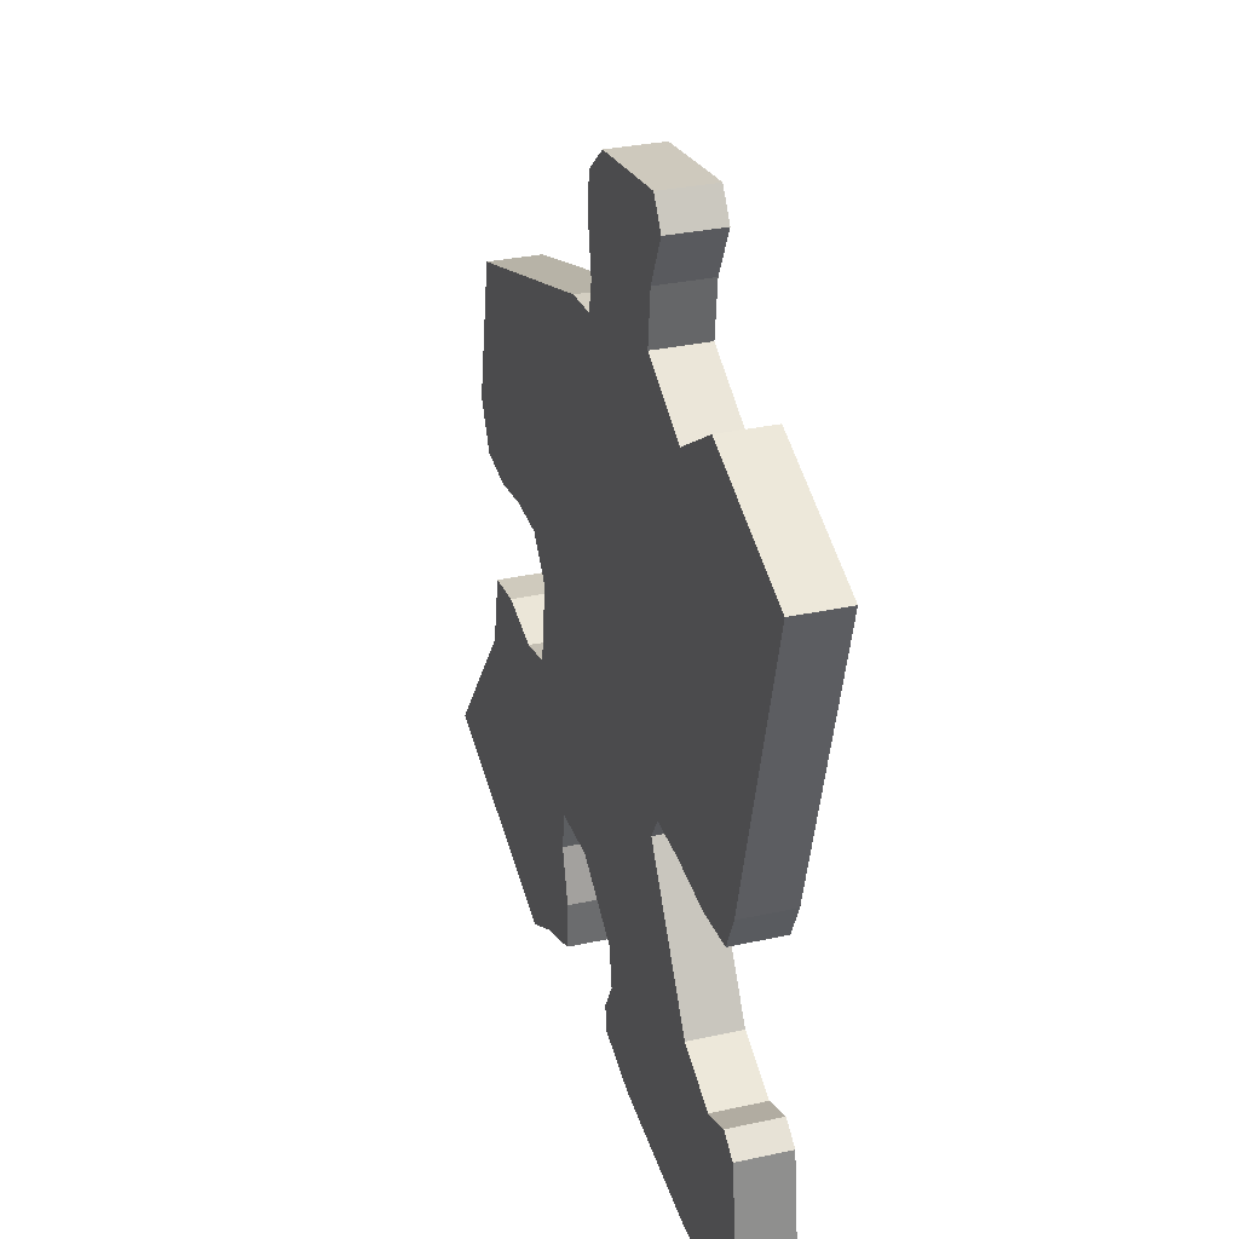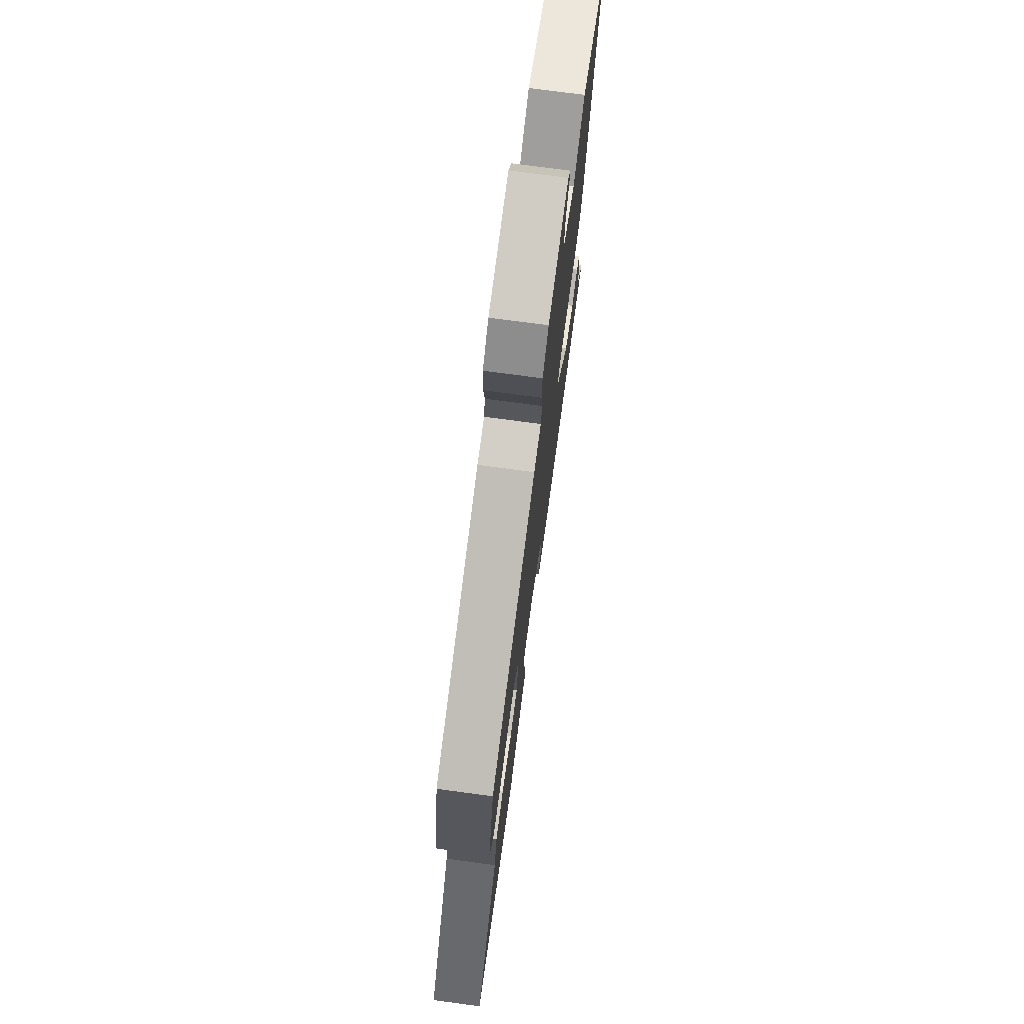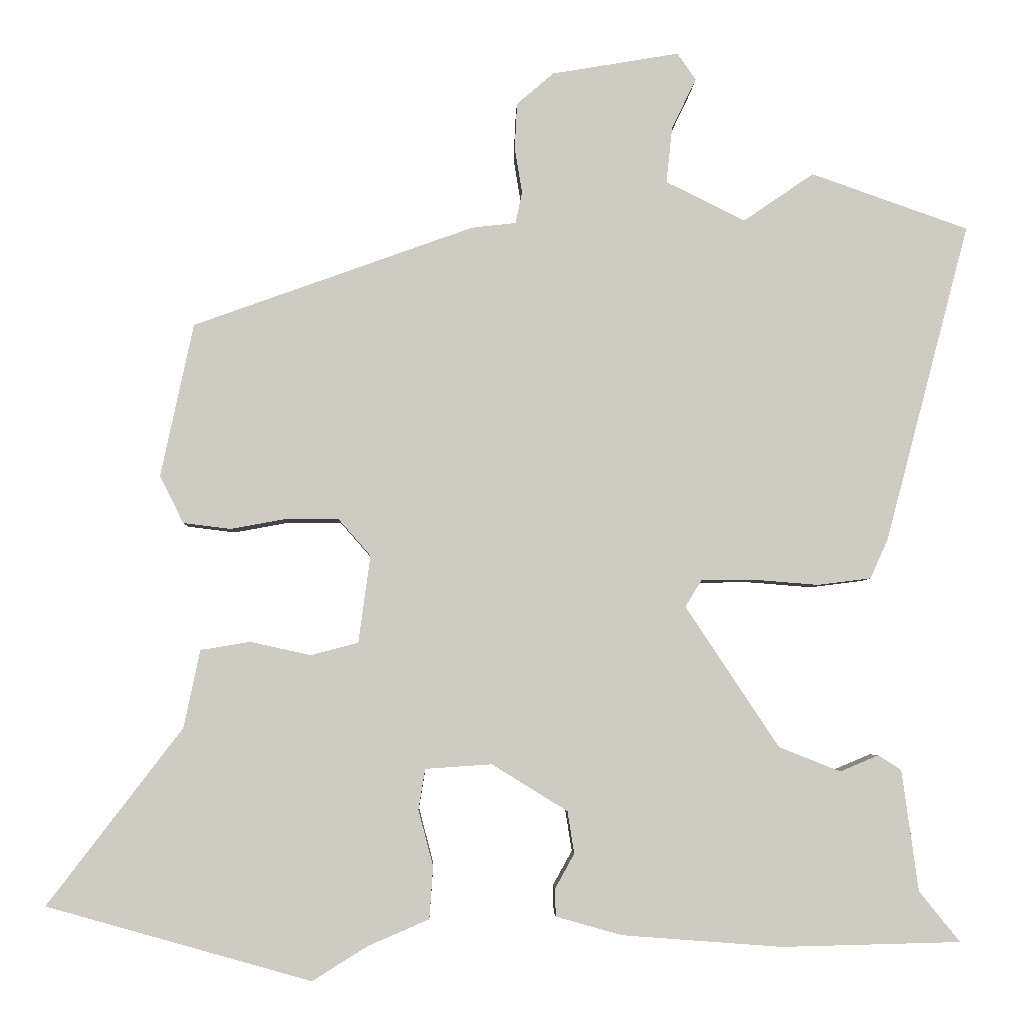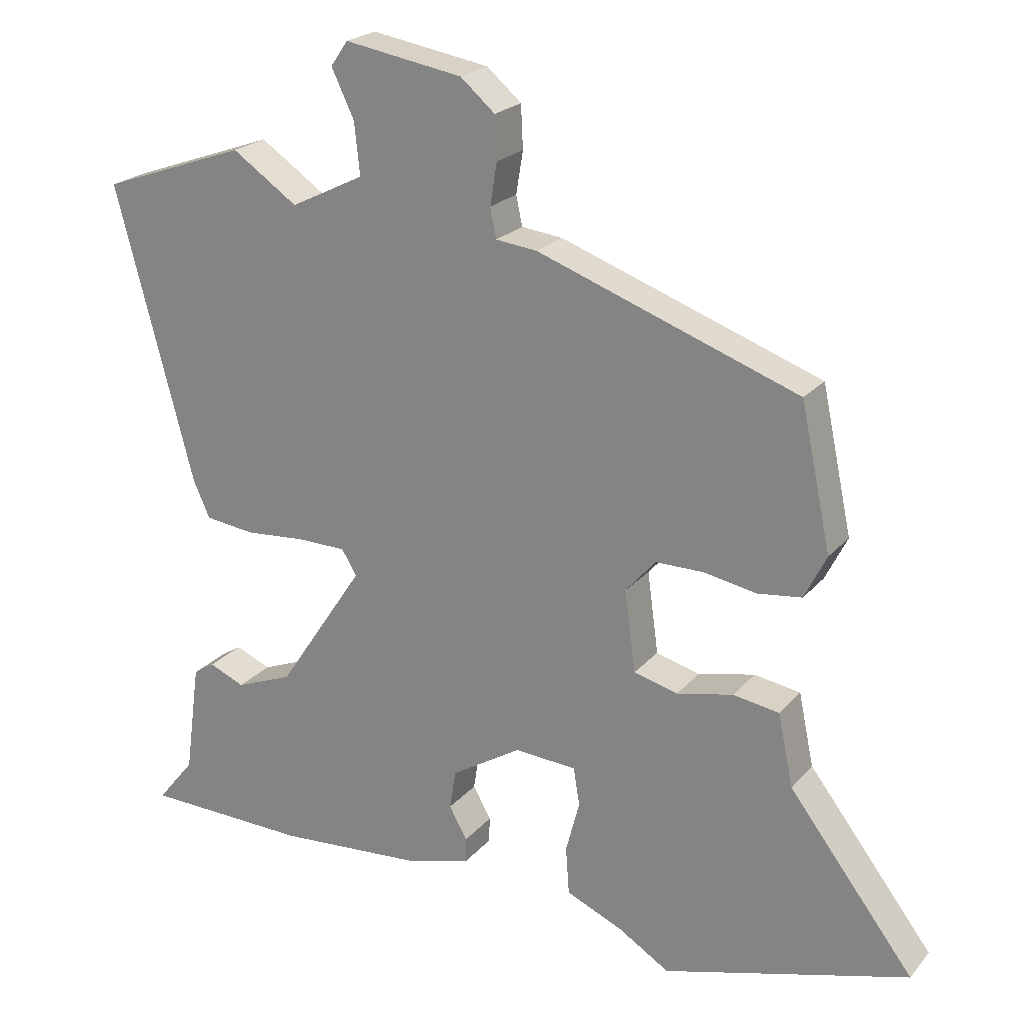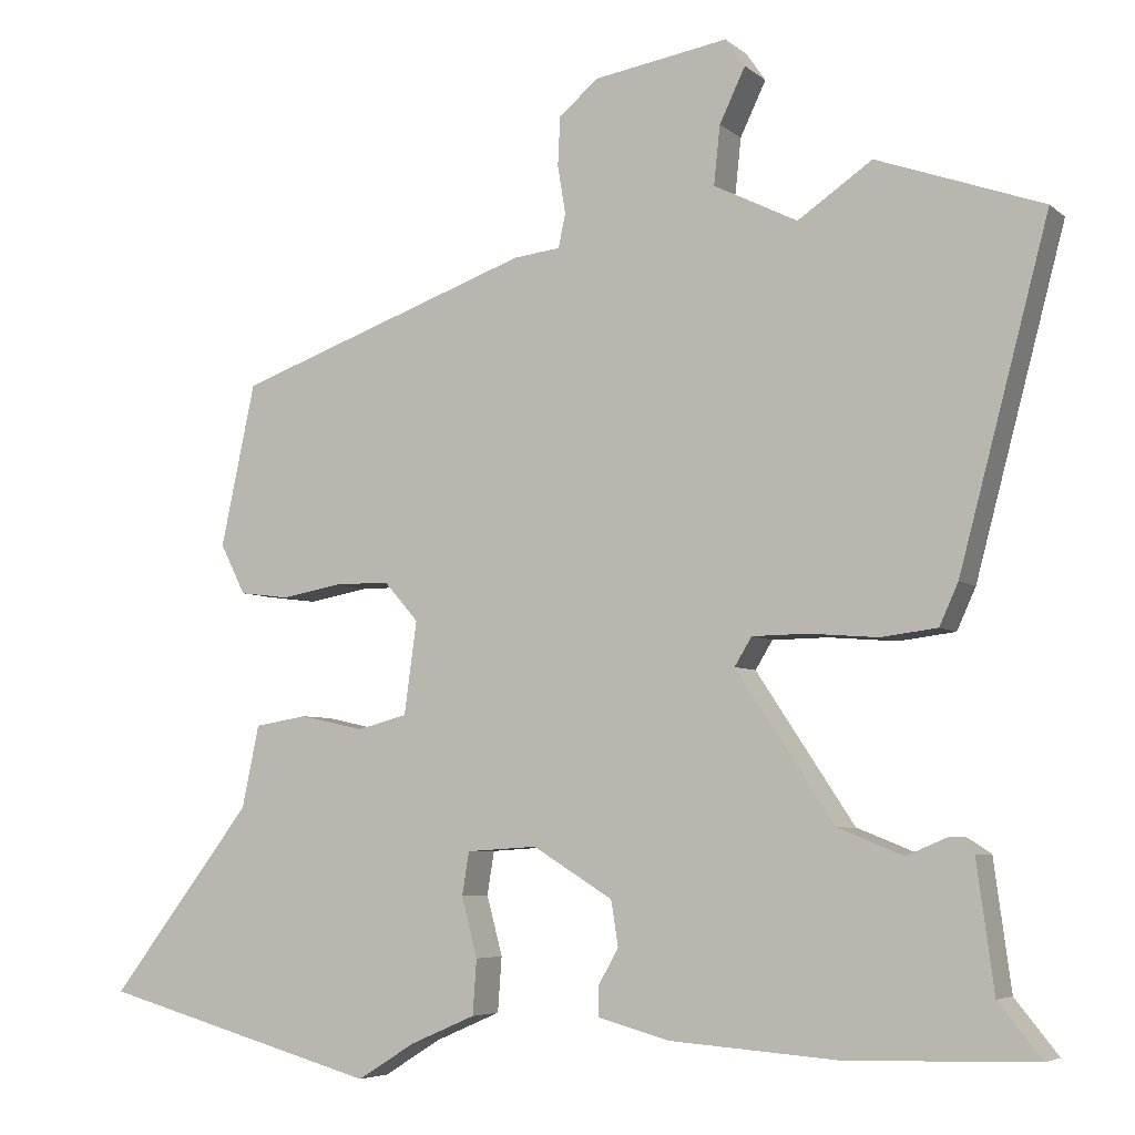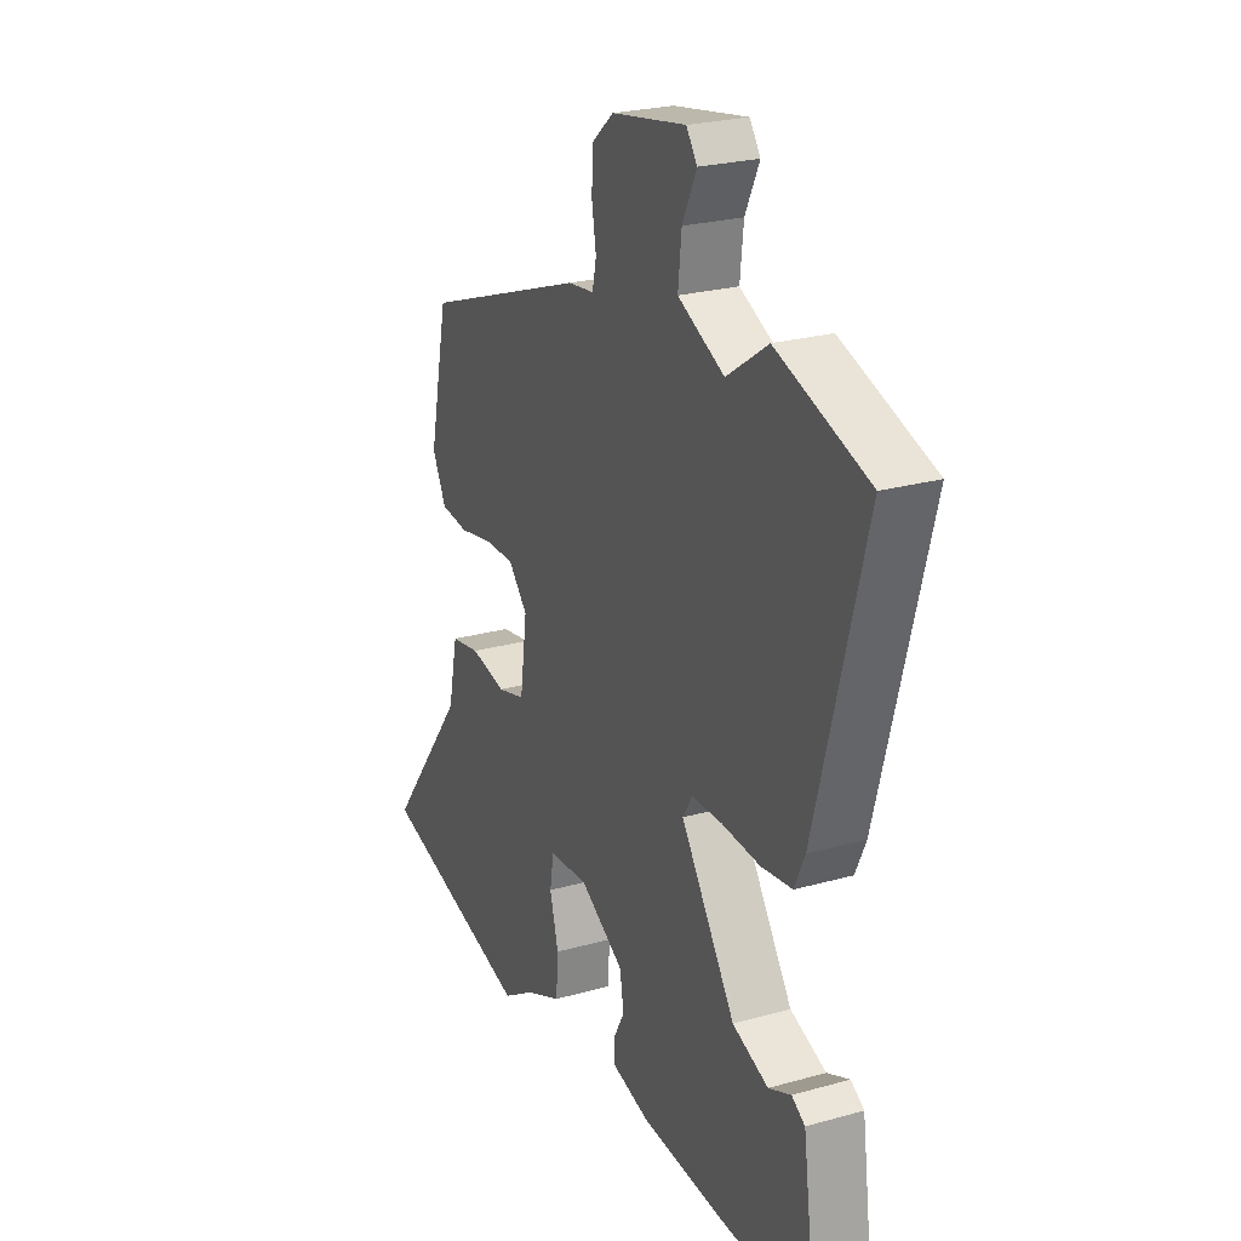
<metadata>
{"format":"obj","ext":"obj","renderer":"f3d","projection":"perspective","resolution":1024,"background":"white","views":[{"elev":32.5,"azim":-106.9,"up":"+Z"},{"elev":74.1,"azim":97.7,"up":"+Z"},{"elev":-4.4,"azim":178.6,"up":"+Z"},{"elev":22.1,"azim":29.0,"up":"+Z"},{"elev":-5.5,"azim":-155.2,"up":"+Z"},{"elev":24.2,"azim":-115.0,"up":"+Z"}]}
</metadata>
<code>
v -0.308 0.07 -0.505
v -0.549 0.07 -0.499
v -0.494 0.07 -0.431
v -0.472 0.07 -0.268
v -0.441 0.07 -0.248
v -0.389 0.07 -0.27
v -0.306 0.07 -0.237
v -0.18 0.07 -0.047
v -0.202 0.07 -0.011
v -0.273 0.07 -0.01
v -0.361 0.07 -0.017
v -0.433 0.07 -0.008
v -0.457 0.07 0.045
v -0.571 0.07 0.475
v -0.359 0.07 0.55
v -0.264 0.07 0.485
v -0.157 0.07 0.538
v -0.165 0.07 0.613
v -0.198 0.07 0.682
v -0.173 0.07 0.718
v -0.001 0.07 0.689
v 0.049 0.07 0.646
v 0.052 0.07 0.584
v 0.042 0.07 0.523
v 0.051 0.07 0.48
v 0.111 0.07 0.473
v 0.49 0.07 0.337
v 0.534 0.07 0.13
v 0.502 0.07 0.066
v 0.438 0.07 0.058
v 0.362 0.07 0.072
v 0.292 0.07 0.072
v 0.248 0.07 0.022
v 0.264 0.07 -0.096
v 0.328 0.07 -0.113
v 0.41 0.07 -0.095
v 0.477 0.07 -0.106
v 0.499 0.07 -0.211
v 0.681 0.07 -0.449
v 0.324 0.07 -0.549
v 0.25 0.07 -0.503
v 0.167 0.07 -0.467
v 0.162 0.07 -0.397
v 0.182 0.07 -0.321
v 0.173 0.07 -0.266
v 0.083 0.07 -0.26
v -0.019 0.07 -0.323
v -0.028 0.07 -0.38
v -0.002 0.07 -0.427
v -0.003 0.07 -0.464
v -0.093 0.07 -0.489
v -0.308 0 -0.505
v -0.549 0 -0.499
v -0.494 0 -0.431
v -0.472 0 -0.268
v -0.441 0 -0.248
v -0.389 0 -0.27
v -0.306 0 -0.237
v -0.18 0 -0.047
v -0.202 0 -0.011
v -0.273 0 -0.01
v -0.361 0 -0.017
v -0.433 0 -0.008
v -0.457 0 0.045
v -0.571 0 0.475
v -0.359 0 0.55
v -0.264 0 0.485
v -0.157 0 0.538
v -0.165 0 0.613
v -0.198 0 0.682
v -0.173 0 0.718
v -0.001 0 0.689
v 0.049 0 0.646
v 0.052 0 0.584
v 0.042 0 0.523
v 0.051 0 0.48
v 0.111 0 0.473
v 0.49 0 0.337
v 0.534 0 0.13
v 0.502 0 0.066
v 0.438 0 0.058
v 0.362 0 0.072
v 0.292 0 0.072
v 0.248 0 0.022
v 0.264 0 -0.096
v 0.328 0 -0.113
v 0.41 0 -0.095
v 0.477 0 -0.106
v 0.499 0 -0.211
v 0.681 0 -0.449
v 0.324 0 -0.549
v 0.25 0 -0.503
v 0.167 0 -0.467
v 0.162 0 -0.397
v 0.182 0 -0.321
v 0.173 0 -0.266
v 0.083 0 -0.26
v -0.019 0 -0.323
v -0.028 0 -0.38
v -0.002 0 -0.427
v -0.003 0 -0.464
v -0.093 0 -0.489
f 1 2 3
f 51 1 3
f 50 51 3
f 49 50 3
f 48 49 3
f 47 48 3 4
f 41 42 43 44
f 41 44 45
f 40 41 45
f 39 40 45
f 38 39 45
f 38 45 46
f 37 38 46
f 36 37 46
f 35 36 46
f 29 30 31
f 28 29 31
f 27 28 31
f 26 27 31
f 25 26 31
f 25 31 32
f 22 23 24
f 21 22 24
f 20 21 24
f 19 20 24
f 18 19 24
f 17 18 24 25
f 25 32 33
f 17 25 33
f 16 17 33
f 14 15 16
f 13 14 16
f 12 13 16
f 11 12 16
f 10 11 16
f 4 5 6
f 47 4 6
f 46 47 6 7
f 46 7 8
f 35 46 8
f 34 35 8
f 9 10 16 33
f 8 9 33 34
f 54 53 52
f 54 52 102
f 54 102 101
f 54 101 100
f 54 100 99
f 55 54 99 98
f 95 94 93 92
f 96 95 92
f 96 92 91
f 96 91 90
f 96 90 89
f 97 96 89
f 97 89 88
f 97 88 87
f 97 87 86
f 82 81 80
f 82 80 79
f 82 79 78
f 82 78 77
f 82 77 76
f 83 82 76
f 75 74 73
f 75 73 72
f 75 72 71
f 75 71 70
f 75 70 69
f 76 75 69 68
f 84 83 76
f 84 76 68
f 84 68 67
f 67 66 65
f 67 65 64
f 67 64 63
f 67 63 62
f 67 62 61
f 57 56 55
f 57 55 98
f 58 57 98 97
f 59 58 97
f 59 97 86
f 59 86 85
f 84 67 61 60
f 85 84 60 59
f 1 52 53 2
f 2 53 54 3
f 3 54 55 4
f 4 55 56 5
f 5 56 57 6
f 6 57 58 7
f 7 58 59 8
f 8 59 60 9
f 9 60 61 10
f 10 61 62 11
f 11 62 63 12
f 12 63 64 13
f 13 64 65 14
f 14 65 66 15
f 15 66 67 16
f 16 67 68 17
f 17 68 69 18
f 18 69 70 19
f 19 70 71 20
f 20 71 72 21
f 21 72 73 22
f 22 73 74 23
f 23 74 75 24
f 24 75 76 25
f 25 76 77 26
f 26 77 78 27
f 27 78 79 28
f 28 79 80 29
f 29 80 81 30
f 30 81 82 31
f 31 82 83 32
f 32 83 84 33
f 33 84 85 34
f 34 85 86 35
f 35 86 87 36
f 36 87 88 37
f 37 88 89 38
f 38 89 90 39
f 39 90 91 40
f 40 91 92 41
f 41 92 93 42
f 42 93 94 43
f 43 94 95 44
f 44 95 96 45
f 45 96 97 46
f 46 97 98 47
f 47 98 99 48
f 48 99 100 49
f 49 100 101 50
f 50 101 102 51
f 51 102 52 1

</code>
